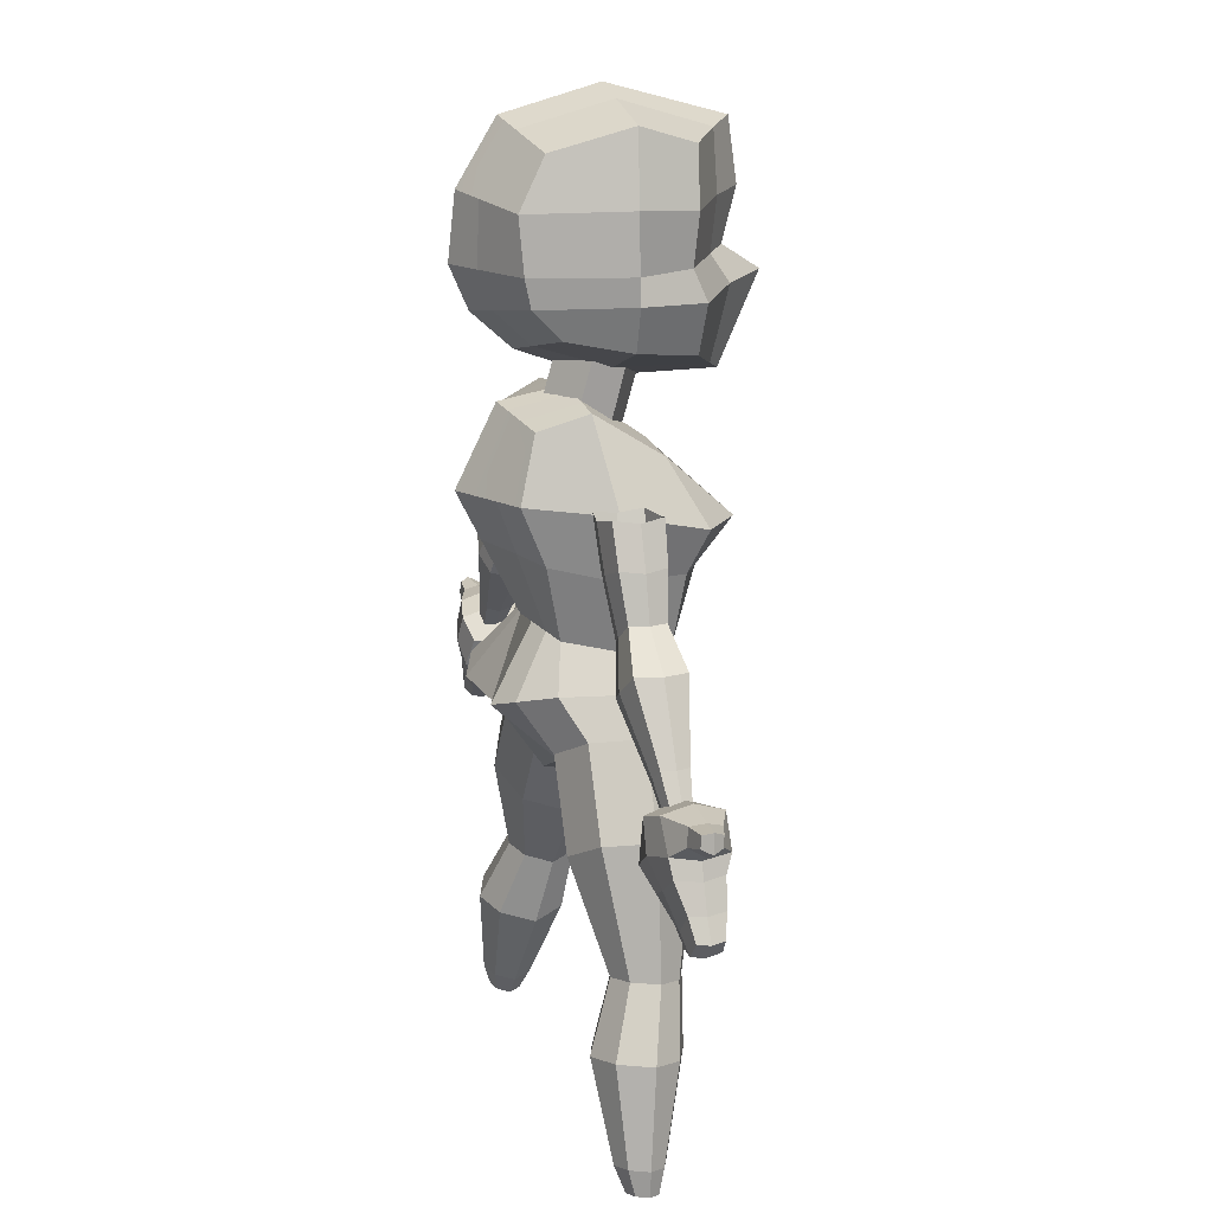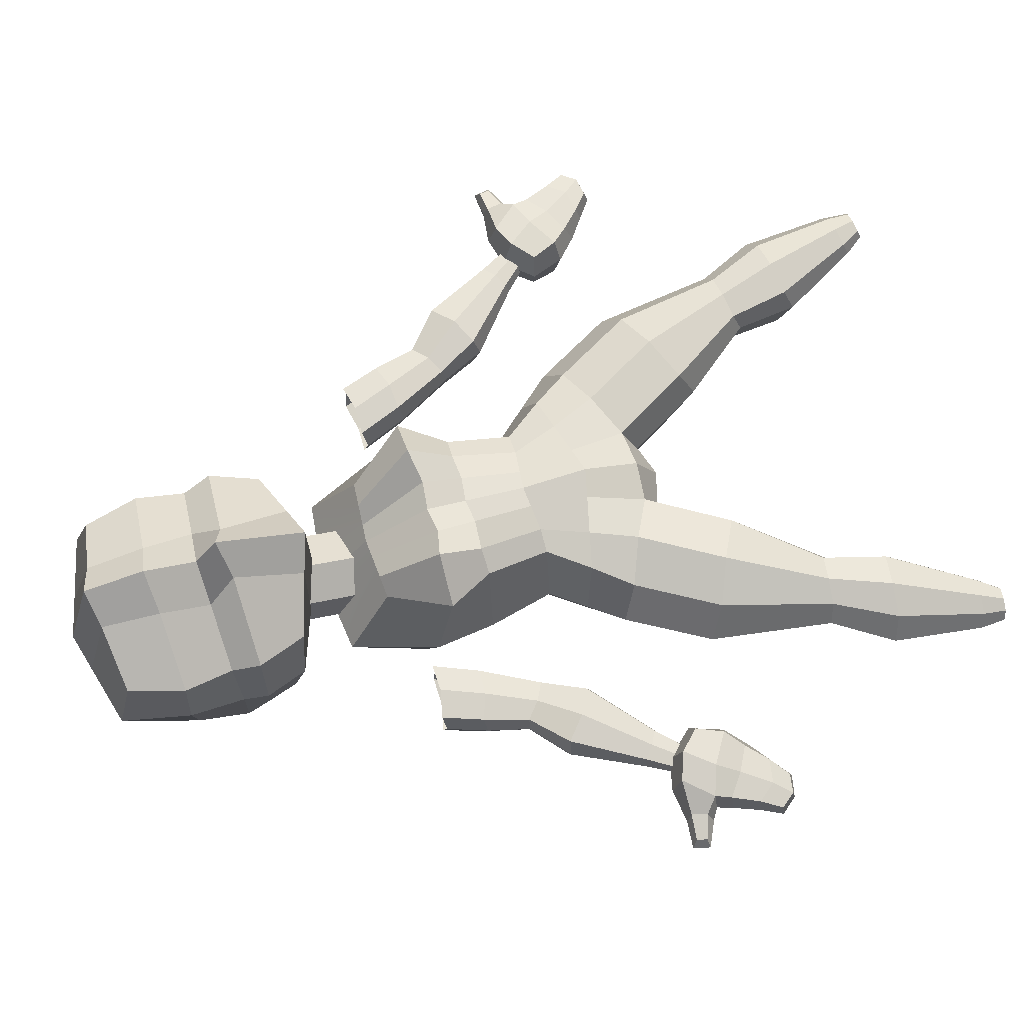
<metadata>
{"format":"obj","ext":"obj","renderer":"f3d","projection":"perspective","resolution":1024,"background":"white","views":[{"elev":16.3,"azim":-107.2,"up":"+Y"},{"elev":68.8,"azim":-106.8,"up":"+Z"}]}
</metadata>
<code>
o Cube.001
v 0.4652 3.71 -0.7546
v 0.1837 3.794 -0.8204
v 0.1837 4.015 0
v 0.5311 3.922 0
v 0.1837 3.74 1.006
v 0.4652 3.683 0.7904
v 0.4161 2.48 0.9566
v 0.5263 2.734 0.7539
v 0.1837 2.751 0.9637
v 0.1837 2.545 1.282
v 0.498 3.172 0.8145
v 0.1837 3.203 1.083
v 0.5045 2.095 -0.6539
v 1.007 2.211 -0.5596
v 1.09 2.103 -0.01392
v 0.5369 1.901 -0.02975
v 0.9592 2.038 0.5186
v 0.4859 1.881 0.7758
v 1.01 2.456 -0.7957
v 1.062 2.702 -0.8603
v 1.19 2.689 -0.01656
v 1.219 2.472 -0.01993
v 0.9902 3.158 -0.884
v 0.906 3.58 -0.6515
v 1.075 3.775 0
v 1.195 3.175 -0.02658
v 0.9876 3.626 0.4896
v 1.122 3.145 0.4631
v 1.053 2.714 0.4401
v 1.114 2.461 0.5382
v 0.498 3.216 -1.048
v 0.5059 2.38 -0.9555
v 0.5259 2.697 -1.077
v 0.1837 1.781 0.94
v 0.1837 2.02 -0.7141
v 0.1837 2.33 -1.058
v 0.1837 2.694 -1.215
v 0.1837 3.252 -1.153
v 0.1837 1.772 -0.03986
v -0.09783 3.71 -0.7546
v -0.1637 3.922 0
v -0.09783 3.683 0.7904
v -0.0487 2.48 0.9566
v -0.1589 2.734 0.7539
v -0.1306 3.172 0.8145
v -0.1371 2.095 -0.6539
v -0.1695 1.901 -0.02975
v -0.7226 2.103 -0.01392
v -0.6393 2.211 -0.5596
v -0.1185 1.881 0.7758
v -0.5918 2.038 0.5186
v -0.6431 2.456 -0.7957
v -0.8517 2.472 -0.01993
v -0.8223 2.689 -0.01656
v -0.6943 2.702 -0.8603
v -0.6228 3.158 -0.884
v -0.8275 3.175 -0.02658
v -0.7076 3.775 0
v -0.5386 3.58 -0.6515
v -0.7544 3.145 0.4631
v -0.6202 3.626 0.4896
v -0.7462 2.461 0.5382
v -0.6858 2.714 0.4401
v -0.1306 3.216 -1.048
v -0.1385 2.38 -0.9555
v -0.1585 2.697 -1.077
f 1 2 3 4
f 4 3 5 6
f 7 8 9 10
f 11 6 5 12
f 13 14 15 16
f 16 15 17 18
f 19 20 21 22
f 23 24 25 26
f 26 25 27 28
f 22 21 29 30
f 31 1 24 23
f 32 33 20 19
f 33 31 23 20
f 21 26 28 29
f 20 23 26 21
f 8 11 12 9
f 13 32 19 14
f 15 22 30 17
f 14 19 22 15
f 18 7 10 34
f 17 30 7 18
f 35 36 32 13
f 29 28 11 8
f 37 38 31 33
f 36 37 33 32
f 38 2 1 31
f 39 16 18 34
f 35 13 16 39
f 28 27 6 11
f 30 29 8 7
f 25 4 6 27
f 24 1 4 25
f 40 41 3 2
f 41 42 5 3
f 43 10 9 44
f 45 12 5 42
f 46 47 48 49
f 47 50 51 48
f 52 53 54 55
f 56 57 58 59
f 57 60 61 58
f 53 62 63 54
f 64 56 59 40
f 65 52 55 66
f 66 55 56 64
f 54 63 60 57
f 55 54 57 56
f 44 9 12 45
f 46 49 52 65
f 48 51 62 53
f 49 48 53 52
f 50 34 10 43
f 51 50 43 62
f 35 46 65 36
f 63 44 45 60
f 37 66 64 38
f 36 65 66 37
f 38 64 40 2
f 39 34 50 47
f 35 39 47 46
f 60 45 42 61
f 62 43 44 63
f 58 61 42 41
f 59 58 41 40
o Cube.002
v -0.1593 1.201 -0.1031
v -0.1579 2.058 0.1226
v -0.201 2.125 -0.1525
v -0.201 1.278 -0.3958
v 0.1354 1.373 -0.5724
v 0.1354 2.22 -0.329
v 0.4485 2.125 -0.1525
v 0.4485 1.278 -0.3958
v 0.4915 2.058 0.1226
v 0.4901 1.201 -0.1031
v 0.1278 1.201 0.08684
v 0.1278 2.048 0.3302
f 67 68 69 70
f 71 72 73 74
f 74 73 75 76
f 77 78 68 67
f 76 75 78 77
f 70 69 72 71
o Cube.003
v 0.6521 0.951 -0.9863
v 0.5331 1.532 -0.7562
v 0.733 1.482 -0.7011
v 0.9185 0.9567 -0.8707
v 0.6172 0.5214 -0.8258
v 0.8778 0.4623 -0.662
v 1.161 0.8902 -0.1597
v 1.106 0.3639 -0.136
v 0.8866 1.636 -0.303
v 0.733 1.227 0.3344
v 1.071 0.7135 0.5873
v 0.8353 0.3123 0.4762
v 0.3893 0.3096 0.6582
v 0.4172 0.6571 0.746
v 0.1754 0.6857 0.6988
v 0.1754 0.3346 0.6469
v 0.3332 1.257 0.3416
v 0.1754 1.269 0.3445
v 1.2 -0.5016 -0.09567
v 1.014 -0.5871 0.3742
v 1.25 -0.9117 0.2906
v 1.433 -0.7862 -0.04784
v 0.4128 -0.7259 0.5358
v 0.1754 -0.7806 0.5996
v 0.1754 -1.275 0.3934
v 0.5149 -1.245 0.3451
v 0.3332 1.581 -0.8113
v 0.1754 1.62 -0.8548
v 0.1754 1.719 -0.303
v 0.3767 1.696 -0.303
v 0.857 -1.045 -0.6045
v 1.248 -0.8399 -0.446
v 1.645 -1.535 -0.4643
v 1.26 -1.737 -0.6206
v 0.4676 -1.397 -0.01354
v 0.8759 -2.084 -0.03793
v 0.9226 -1.934 0.3157
v 0.8598 -0.5888 -0.9092
v 1.014 -0.5313 -0.6134
v 0.7808 -0.159 -0.5257
v 0.9664 -0.2169 -0.1435
v 0.5638 -0.134 -0.5808
v 0.3468 -0.2207 0.5243
v 0.1754 -0.201 0.5677
v 0.7566 -0.244 0.3926
v 0.5638 -0.2456 0.4692
v 0.7136 -0.6565 0.455
v 0.1754 -0.08937 -0.6794
v 0.3468 -0.1091 -0.6359
v 0.559 -0.6925 -1.03
v 0.1754 -0.8113 -0.8945
v 0.484 -1.234 -0.4581
v 0.1754 -1.382 -0.4972
v 0.1754 -1.484 0.00914
v 0.6317 1.666 -0.303
v 0.5331 1.242 0.338
v 0.8807 -1.059 0.4596
v 0.6874 0.7145 0.9047
v 0.6362 0.325 0.6101
v 0.1754 0.5329 -0.9897
v 0.1754 0.9408 -1.193
v 0.3857 0.9453 -1.102
v 0.3703 0.5279 -0.9174
v 1.283 -1.751 0.4285
v 1.828 -1.482 -0.07175
v 1.986 -2.562 -0.09456
v 1.882 -2.56 -0.3097
v 0.8921 -1.923 -0.4763
v 1.647 -2.604 -0.3954
v 1.425 -2.643 -0.3163
v 1.39 -2.724 -0.07603
v 1.439 -2.653 0.1178
v 1.657 -2.615 0.1796
v 1.647 -1.605 0.2619
v 1.506 -3.306 -0.2007
v 1.569 -3.214 0.05049
v 1.852 -3.165 0.1306
v 1.871 -2.598 0.0883
v 2.129 -3.142 0.01227
v 2.278 -3.096 -0.2247
v 2.286 -3.937 -0.16
v 2.369 -3.911 -0.2937
v 2.129 -3.949 -0.09321
v 1.551 -3.2 -0.5121
v 1.959 -3.969 -0.4558
v 1.934 -4.029 -0.2802
v 1.839 -3.151 -0.6146
v 2.143 -3.093 -0.5036
v 2.293 -3.909 -0.451
v 2.122 -3.942 -0.5137
v 2.087 -4.172 -0.4017
v 2.071 -4.211 -0.2868
v 2.306 -4.132 -0.3986
v 2.194 -4.153 -0.4395
v 2.356 -4.133 -0.2957
v 1.969 -3.977 -0.1384
v 2.198 -4.159 -0.1646
v 2.301 -4.15 -0.2083
v 2.094 -4.177 -0.1942
v -0.3013 0.951 -0.9863
v -0.5677 0.9567 -0.8707
v -0.3822 1.482 -0.7011
v -0.1823 1.532 -0.7562
v -0.2664 0.5214 -0.8258
v -0.527 0.4623 -0.662
v -0.7549 0.3639 -0.136
v -0.8106 0.8902 -0.1597
v -0.5358 1.636 -0.303
v -0.7203 0.7135 0.5873
v -0.3822 1.227 0.3344
v -0.4845 0.3123 0.4762
v -0.0385 0.3096 0.6582
v -0.06639 0.6571 0.746
v 0.01759 1.257 0.3416
v -0.8491 -0.5016 -0.09567
v -1.083 -0.7862 -0.04784
v -0.8988 -0.9117 0.2906
v -0.6635 -0.5871 0.3742
v -0.06203 -0.7259 0.5358
v -0.1641 -1.245 0.3451
v 0.01759 1.581 -0.8113
v -0.0259 1.696 -0.303
v -0.5062 -1.045 -0.6045
v -0.909 -1.737 -0.6206
v -1.294 -1.535 -0.4643
v -0.897 -0.8399 -0.446
v -0.5718 -1.934 0.3157
v -0.5251 -2.084 -0.03793
v -0.1168 -1.397 -0.01354
v -0.509 -0.5888 -0.9092
v -0.6635 -0.5313 -0.6134
v -0.43 -0.159 -0.5257
v -0.6156 -0.2169 -0.1435
v -0.213 -0.134 -0.5808
v 0.004049 -0.2207 0.5243
v -0.4058 -0.244 0.3926
v -0.213 -0.2456 0.4692
v -0.3628 -0.6565 0.455
v -0.2082 -0.6925 -1.03
v 0.004049 -0.1091 -0.6359
v -0.1332 -1.234 -0.4581
v -0.2809 1.666 -0.303
v -0.1823 1.242 0.338
v -0.5299 -1.059 0.4596
v -0.3366 0.7145 0.9047
v -0.2854 0.325 0.6101
v -0.01949 0.5279 -0.9174
v -0.03492 0.9453 -1.102
v -0.9324 -1.751 0.4285
v -1.477 -1.482 -0.07175
v -1.531 -2.56 -0.3097
v -1.635 -2.562 -0.09456
v -0.5413 -1.923 -0.4763
v -1.074 -2.643 -0.3163
v -1.296 -2.604 -0.3954
v -1.088 -2.653 0.1178
v -1.039 -2.724 -0.07603
v -1.307 -2.615 0.1796
v -1.296 -1.605 0.2619
v -1.218 -3.214 0.05049
v -1.155 -3.306 -0.2007
v -1.501 -3.165 0.1306
v -1.927 -3.096 -0.2247
v -1.779 -3.142 0.01227
v -1.52 -2.598 0.0883
v -2.019 -3.911 -0.2937
v -1.935 -3.937 -0.16
v -1.778 -3.949 -0.09321
v -1.583 -4.029 -0.2802
v -1.608 -3.969 -0.4558
v -1.2 -3.2 -0.5121
v -1.488 -3.151 -0.6146
v -1.771 -3.942 -0.5137
v -1.942 -3.909 -0.451
v -1.792 -3.093 -0.5036
v -1.72 -4.211 -0.2868
v -1.736 -4.172 -0.4017
v -1.843 -4.153 -0.4395
v -1.955 -4.132 -0.3986
v -2.005 -4.133 -0.2957
v -1.619 -3.977 -0.1384
v -1.95 -4.15 -0.2083
v -1.848 -4.159 -0.1646
v -1.743 -4.177 -0.1942
f 79 80 81 82
f 83 79 82 84
f 84 82 85 86
f 82 81 87 85
f 85 87 88 89
f 86 85 89 90
f 91 92 93 94
f 92 95 96 93
f 97 98 99 100
f 101 102 103 104
f 105 106 107 108
f 108 107 96 95
f 109 110 111 112
f 104 113 114 115
f 116 117 110 109
f 117 97 100 110
f 118 119 97 117
f 120 118 117 116
f 121 122 102 101
f 119 123 98 97
f 124 121 101 125
f 126 127 128 129
f 129 128 130 131
f 132 113 104 103
f 131 130 113 132
f 133 108 95 134
f 80 105 108 133
f 125 101 104 135
f 136 134 95 92
f 137 136 92 91
f 138 139 140 141
f 139 106 105 140
f 90 89 136 137
f 89 88 134 136
f 98 125 135 99
f 81 80 133 87
f 87 133 134 88
f 123 124 125 98
f 127 120 116 128
f 128 116 109 130
f 135 104 115 142
f 110 100 143 111
f 141 140 79 83
f 140 105 80 79
f 127 141 83 120
f 123 90 137 124
f 126 138 141 127
f 124 137 91 121
f 121 91 94 122
f 119 86 90 123
f 118 84 86 119
f 120 83 84 118
f 111 143 144 145
f 146 112 147 148
f 115 114 149 150
f 142 115 150 151
f 99 135 142 152
f 130 109 112 146
f 113 130 146 114
f 100 99 152 143
f 150 149 153 154
f 151 150 154 155
f 144 156 157 158
f 156 151 155 157
f 112 111 145 147
f 114 146 148 149
f 152 142 151 156
f 143 152 156 144
f 158 157 159 160
f 157 155 161 159
f 153 162 163 164
f 165 166 167 168
f 148 147 165 162
f 145 144 158 166
f 147 145 166 165
f 149 148 162 153
f 164 163 169 170
f 168 167 171 172
f 167 160 173 171
f 163 168 172 169
f 155 154 174 161
f 154 153 164 174
f 162 165 168 163
f 166 158 160 167
f 159 161 175 176
f 160 159 176 173
f 161 174 177 175
f 174 164 170 177
f 178 179 180 181
f 182 183 179 178
f 183 184 185 179
f 179 185 186 180
f 185 187 188 186
f 184 189 187 185
f 190 94 93 191
f 191 93 96 192
f 193 194 195 196
f 197 198 103 102
f 199 200 107 106
f 200 192 96 107
f 201 202 203 204
f 198 205 206 207
f 208 201 204 209
f 209 204 194 193
f 210 209 193 211
f 212 208 209 210
f 213 197 102 122
f 211 193 196 214
f 215 216 197 213
f 126 129 217 218
f 129 131 219 217
f 132 103 198 207
f 131 132 207 219
f 220 221 192 200
f 181 220 200 199
f 216 222 198 197
f 223 191 192 221
f 224 190 191 223
f 138 225 226 139
f 139 226 199 106
f 189 224 223 187
f 187 223 221 188
f 196 195 222 216
f 180 186 220 181
f 186 188 221 220
f 214 196 216 215
f 218 217 208 212
f 217 219 201 208
f 222 227 205 198
f 204 203 228 194
f 225 182 178 226
f 226 178 181 199
f 218 212 182 225
f 214 215 224 189
f 126 218 225 138
f 215 213 190 224
f 213 122 94 190
f 211 214 189 184
f 210 211 184 183
f 212 210 183 182
f 203 229 230 228
f 231 232 233 202
f 205 234 235 206
f 227 236 234 205
f 195 237 227 222
f 219 231 202 201
f 207 206 231 219
f 194 228 237 195
f 234 238 239 235
f 236 240 238 234
f 230 241 242 243
f 243 242 240 236
f 202 233 229 203
f 206 235 232 231
f 237 243 236 227
f 228 230 243 237
f 241 244 245 242
f 242 245 246 240
f 239 247 248 249
f 250 251 252 253
f 232 249 250 233
f 229 253 241 230
f 233 250 253 229
f 235 239 249 232
f 247 254 255 248
f 251 256 257 252
f 252 257 258 244
f 248 255 256 251
f 240 246 259 238
f 238 259 247 239
f 249 248 251 250
f 253 252 244 241
f 245 260 261 246
f 244 258 260 245
f 246 261 262 259
f 259 262 254 247
o Cube.005
v 1.753 0.6264 -0.469
v 1.97 0.7011 -0.4277
v 2.074 0.3143 -0.3884
v 1.937 0.1946 -0.4212
v 2.024 0.6834 -0.2392
v 1.97 0.7011 -0.05066
v 2.074 0.3143 -0.08954
v 2.12 0.3177 -0.239
v 1.753 0.6264 -0.009348
v 1.524 0.6076 -0.05066
v 1.775 0.1125 -0.08954
v 1.937 0.1946 -0.05679
v 1.481 0.5694 -0.2392
v 1.755 0.07159 -0.239
v 1.609 0.9969 -0.4853
v 1.848 1.052 -0.4411
v 1.313 0.9668 -0.2393
v 1.363 1.003 -0.4411
v 1.524 0.6076 -0.4277
v 1.848 1.052 -0.0376
v 1.609 0.9969 0.006612
v 1.904 1.027 -0.2393
v 1.363 1.003 -0.0376
v 2.386 0.03005 -0.02834
v 2.45 0.03476 -0.2388
v 1.965 -0.2543 -0.02834
v 2.194 -0.1386 0.01779
v 1.937 -0.3119 -0.2388
v 1.775 0.1125 -0.3884
v 2.194 -0.1386 -0.4955
v 1.965 -0.2543 -0.4494
v 2.469 -0.7571 -0.2385
v 2.484 -0.7259 -0.1246
v 2.608 -0.6633 -0.3774
v 2.484 -0.7259 -0.3524
v 2.386 0.03005 -0.4494
v 2.747 -0.5695 -0.2385
v 2.712 -0.5721 -0.3524
v 2.608 -0.6633 -0.0996
v 2.712 -0.5721 -0.1246
v 2.764 -0.871 -0.1315
v 2.844 -0.8008 -0.1507
v 2.669 -0.9192 -0.326
v 2.657 -0.9432 -0.2384
v 2.844 -0.8008 -0.326
v 2.764 -0.871 -0.3452
v 2.871 -0.7989 -0.2384
v 2.669 -0.9192 -0.1507
v -1.391 0.6264 -0.469
v -1.576 0.1946 -0.4212
v -1.713 0.3143 -0.3884
v -1.608 0.7011 -0.4277
v -1.663 0.6834 -0.2392
v -1.758 0.3177 -0.239
v -1.713 0.3143 -0.08954
v -1.608 0.7011 -0.05066
v -1.391 0.6264 -0.009348
v -1.576 0.1946 -0.05679
v -1.414 0.1125 -0.08954
v -1.163 0.6076 -0.05066
v -1.394 0.07159 -0.239
v -1.12 0.5694 -0.2392
v -1.247 0.9969 -0.4853
v -1.486 1.052 -0.4411
v -0.9516 0.9668 -0.2393
v -1.163 0.6076 -0.4277
v -1.002 1.003 -0.4411
v -1.486 1.052 -0.0376
v -1.247 0.9969 0.006612
v -1.542 1.027 -0.2393
v -1.002 1.003 -0.0376
v -2.089 0.03476 -0.2388
v -2.025 0.03005 -0.02834
v -1.832 -0.1386 0.01779
v -1.603 -0.2543 -0.02834
v -1.575 -0.3119 -0.2388
v -1.414 0.1125 -0.3884
v -1.603 -0.2543 -0.4494
v -1.832 -0.1386 -0.4955
v -2.122 -0.7259 -0.1246
v -2.107 -0.7571 -0.2385
v -2.122 -0.7259 -0.3524
v -2.246 -0.6633 -0.3774
v -2.025 0.03005 -0.4494
v -2.35 -0.5721 -0.3524
v -2.385 -0.5695 -0.2385
v -2.35 -0.5721 -0.1246
v -2.246 -0.6633 -0.0996
v -2.482 -0.8008 -0.1507
v -2.402 -0.871 -0.1315
v -2.295 -0.9432 -0.2384
v -2.307 -0.9192 -0.326
v -2.402 -0.871 -0.3452
v -2.482 -0.8008 -0.326
v -2.509 -0.7989 -0.2384
v -2.307 -0.9192 -0.1507
f 263 264 265 266
f 267 268 269 270
f 271 272 273 274
f 272 275 276 273
f 277 278 264 263
f 279 280 281 275
f 282 283 271 268
f 278 284 267 264
f 280 277 263 281
f 285 279 275 272
f 283 285 272 271
f 284 282 268 267
f 270 269 286 287
f 274 273 288 289
f 273 276 290 288
f 291 266 292 293
f 275 281 291 276
f 268 271 274 269
f 264 267 270 265
f 281 263 266 291
f 288 290 294 295
f 293 292 296 297
f 298 287 299 300
f 286 289 301 302
f 266 265 298 292
f 276 291 293 290
f 269 274 289 286
f 265 270 287 298
f 302 301 303 304
f 294 297 305 306
f 296 300 307 308
f 299 302 304 309
f 289 288 295 301
f 287 286 302 299
f 292 298 300 296
f 290 293 297 294
f 300 299 309 307
f 297 296 308 305
f 295 294 306 310
f 301 295 310 303
f 311 312 313 314
f 315 316 317 318
f 319 320 321 322
f 322 321 323 324
f 325 311 314 326
f 327 324 328 329
f 330 318 319 331
f 326 314 315 332
f 329 328 311 325
f 333 322 324 327
f 331 319 322 333
f 332 315 318 330
f 316 334 335 317
f 320 336 337 321
f 321 337 338 323
f 339 340 341 312
f 324 323 339 328
f 318 317 320 319
f 314 313 316 315
f 328 339 312 311
f 337 342 343 338
f 340 344 345 341
f 346 347 348 334
f 335 349 350 336
f 312 341 346 313
f 323 338 340 339
f 317 335 336 320
f 313 346 334 316
f 349 351 352 350
f 343 353 354 344
f 345 355 356 347
f 348 357 351 349
f 336 350 342 337
f 334 348 349 335
f 341 345 347 346
f 338 343 344 340
f 347 356 357 348
f 344 354 355 345
f 342 358 353 343
f 350 352 358 342
o Cube.008
v 2.866 -1.436 -0.03707
v 2.711 -1.287 0.04168
v 2.635 -1.328 -0.1967
v 2.829 -1.506 -0.2198
v 2.611 -1.053 0.04394
v 2.531 -1.034 -0.1963
v 2.597 -1.048 -0.4411
v 2.679 -1.281 -0.4989
v 2.842 -1.448 -0.4208
v 2.908 -1.123 -0.5167
v 3.053 -1.34 -0.4428
v 2.773 -0.8737 -0.4978
v 3.008 -0.7903 -0.4507
v 3.186 -1.039 -0.4464
v 3.253 -1.19 -0.4303
v 3.283 -1.052 -0.2322
v 3.331 -1.192 -0.2315
v 3.022 -0.7949 0.03439
v 3.234 -1.032 0.009249
v 3.343 -0.9372 -0.1103
v 3.308 -0.7958 -0.08595
v 3.032 -0.7193 -0.2079
v 3.334 -0.7567 -0.212
v 3.277 -1.178 -0.04662
v 2.98 -1.12 0.06477
v 3.085 -1.318 -0.01303
v 2.79 -0.8793 0.09356
v 3.038 -1.605 -0.05911
v 3.253 -1.569 -0.05875
v 3.031 -1.612 -0.3476
v 3.023 -1.65 -0.2195
v 3.418 -1.419 -0.2358
v 3.369 -1.418 -0.3626
v 3.24 -1.583 -0.3766
v 2.751 -0.7864 -0.2016
v 3.376 -1.41 -0.07409
v 3.379 -1.716 -0.1045
v 3.476 -1.591 -0.1165
v 3.203 -1.75 -0.3207
v 3.197 -1.779 -0.22
v 3.469 -1.597 -0.3325
v 3.368 -1.727 -0.3435
v 3.508 -1.598 -0.2328
v 3.383 -0.9905 -0.2365
v 3.326 -0.9248 -0.3604
v 3.534 -0.8622 -0.3321
v 3.602 -0.8886 -0.2594
v 3.544 -0.8702 -0.1698
v 3.306 -0.7768 -0.3418
v 3.52 -0.7662 -0.32
v 3.57 -0.737 -0.2434
v 3.522 -0.7785 -0.154
v 3.388 -1.742 -0.2355
v 3.21 -1.744 -0.1047
v -2.504 -1.436 -0.03707
v -2.468 -1.506 -0.2198
v -2.273 -1.328 -0.1967
v -2.349 -1.287 0.04168
v -2.169 -1.034 -0.1963
v -2.25 -1.053 0.04394
v -2.318 -1.281 -0.4989
v -2.235 -1.048 -0.4411
v -2.48 -1.448 -0.4208
v -2.692 -1.34 -0.4428
v -2.547 -1.123 -0.5167
v -2.411 -0.8737 -0.4978
v -2.824 -1.039 -0.4464
v -2.646 -0.7903 -0.4507
v -2.891 -1.19 -0.4303
v -2.969 -1.192 -0.2315
v -2.922 -1.052 -0.2322
v -2.661 -0.7949 0.03439
v -2.947 -0.7958 -0.08595
v -2.981 -0.9372 -0.1103
v -2.872 -1.032 0.009249
v -2.67 -0.7193 -0.2079
v -2.972 -0.7567 -0.212
v -2.915 -1.178 -0.04662
v -2.723 -1.318 -0.01303
v -2.618 -1.12 0.06477
v -2.428 -0.8793 0.09356
v -2.891 -1.569 -0.05875
v -2.677 -1.605 -0.05911
v -2.661 -1.65 -0.2195
v -2.669 -1.612 -0.3476
v -3.007 -1.418 -0.3626
v -3.057 -1.419 -0.2358
v -2.879 -1.583 -0.3766
v -2.389 -0.7864 -0.2016
v -3.015 -1.41 -0.07409
v -3.114 -1.591 -0.1165
v -3.017 -1.716 -0.1045
v -2.835 -1.779 -0.22
v -2.842 -1.75 -0.3207
v -3.006 -1.727 -0.3435
v -3.107 -1.597 -0.3325
v -3.146 -1.598 -0.2328
v -3.022 -0.9905 -0.2365
v -3.24 -0.8886 -0.2594
v -3.172 -0.8622 -0.3321
v -2.965 -0.9248 -0.3604
v -3.182 -0.8702 -0.1698
v -2.944 -0.7768 -0.3418
v -3.208 -0.737 -0.2434
v -3.158 -0.7662 -0.32
v -3.16 -0.7785 -0.154
v -3.026 -1.742 -0.2355
v -2.849 -1.744 -0.1047
f 359 360 361 362
f 360 363 364 361
f 361 364 365 366
f 362 361 366 367
f 367 366 368 369
f 366 365 370 368
f 368 370 371 372
f 369 368 372 373
f 373 372 374 375
f 376 377 378 379
f 380 376 379 381
f 375 374 377 382
f 382 377 383 384
f 377 376 385 383
f 383 385 363 360
f 384 383 360 359
f 384 359 386 387
f 362 367 388 389
f 373 375 390 391
f 369 373 391 392
f 371 370 393 380
f 370 365 364 393
f 393 364 363 385
f 380 393 385 376
f 394 387 395 396
f 389 388 397 398
f 392 391 399 400
f 390 394 396 401
f 367 369 392 388
f 375 382 394 390
f 359 362 389 386
f 382 384 387 394
f 402 403 404 405
f 378 402 405 406
f 371 380 381 407
f 377 374 402 378
f 372 371 407 403
f 374 372 403 402
f 404 408 409 405
f 405 409 410 406
f 381 379 410 409
f 403 407 408 404
f 379 378 406 410
f 407 381 409 408
f 397 400 411 398
f 400 399 401 411
f 411 401 396 395
f 398 411 395 412
f 391 390 401 399
f 388 392 400 397
f 386 389 398 412
f 387 386 412 395
f 413 414 415 416
f 416 415 417 418
f 415 419 420 417
f 414 421 419 415
f 421 422 423 419
f 419 423 424 420
f 423 425 426 424
f 422 427 425 423
f 427 428 429 425
f 430 431 432 433
f 434 435 431 430
f 428 436 433 429
f 436 437 438 433
f 433 438 439 430
f 438 416 418 439
f 437 413 416 438
f 437 440 441 413
f 414 442 443 421
f 427 444 445 428
f 422 446 444 427
f 426 434 447 424
f 424 447 417 420
f 447 439 418 417
f 434 430 439 447
f 448 449 450 440
f 442 451 452 443
f 446 453 454 444
f 445 455 449 448
f 421 443 446 422
f 428 445 448 436
f 413 441 442 414
f 436 448 440 437
f 456 457 458 459
f 432 460 457 456
f 426 461 435 434
f 433 432 456 429
f 425 459 461 426
f 429 456 459 425
f 458 457 462 463
f 457 460 464 462
f 435 462 464 431
f 459 458 463 461
f 431 464 460 432
f 461 463 462 435
f 452 451 465 453
f 453 465 455 454
f 465 450 449 455
f 451 466 450 465
f 444 454 455 445
f 443 452 453 446
f 441 466 451 442
f 440 450 466 441

</code>
